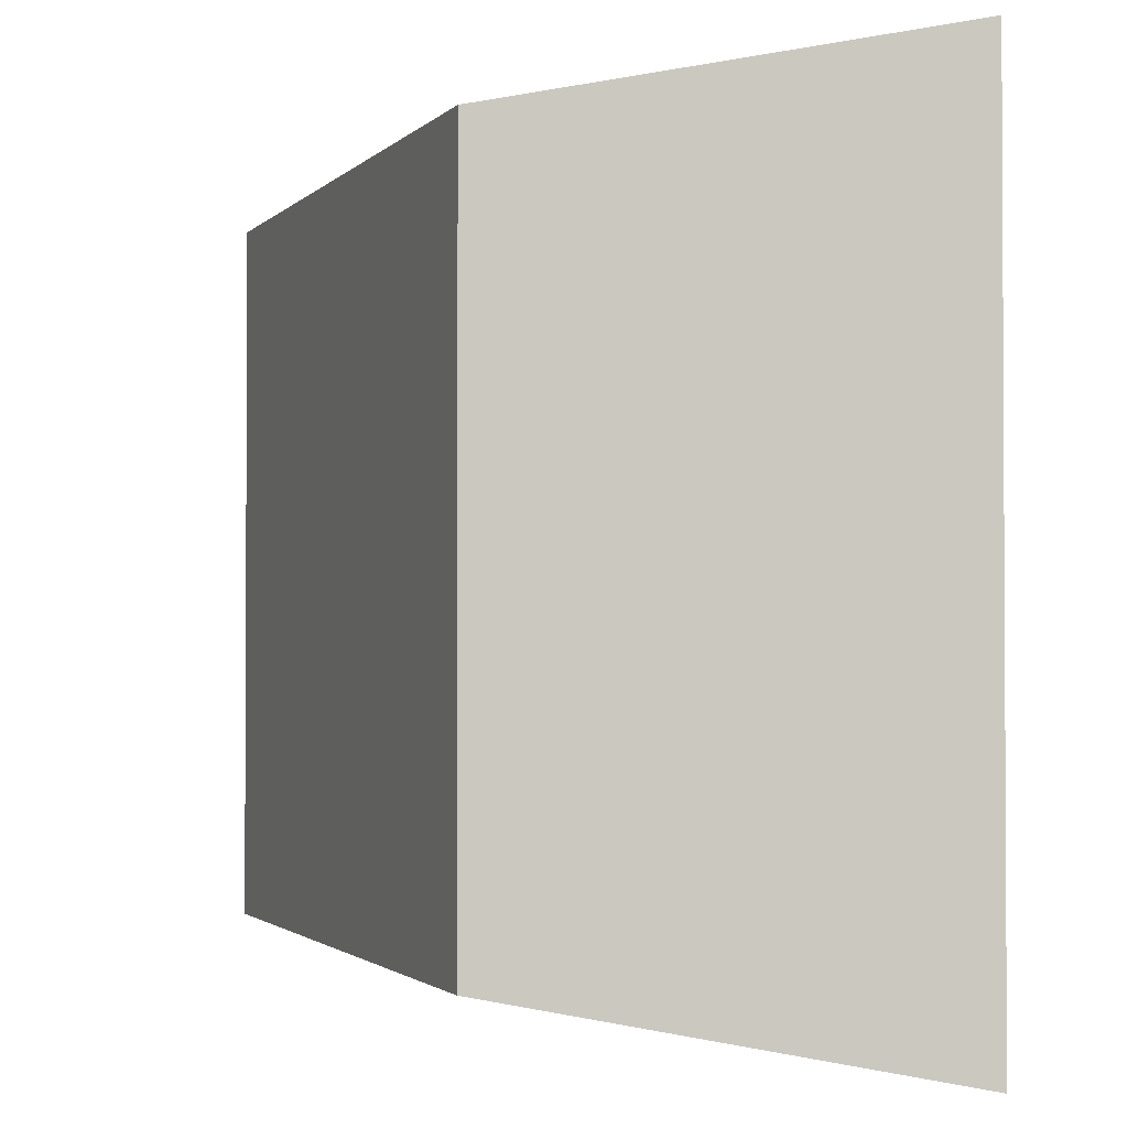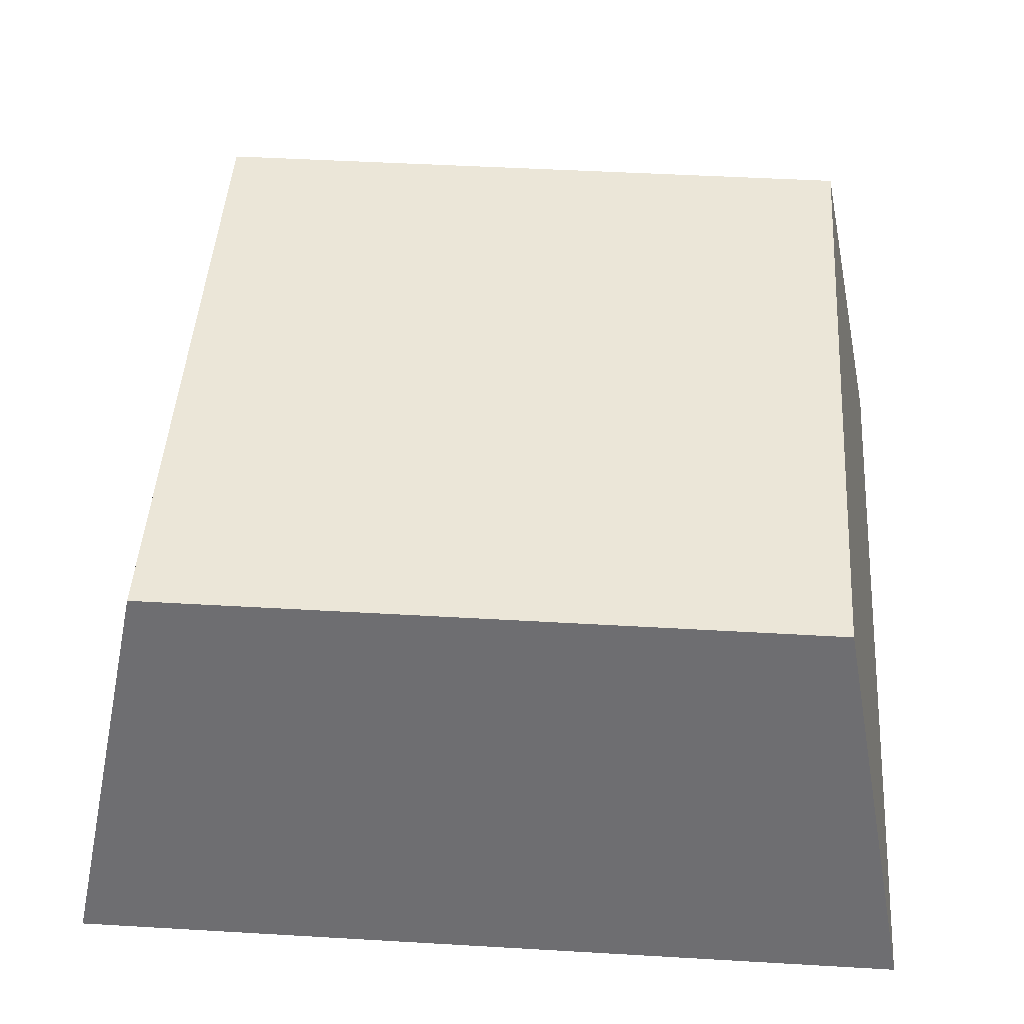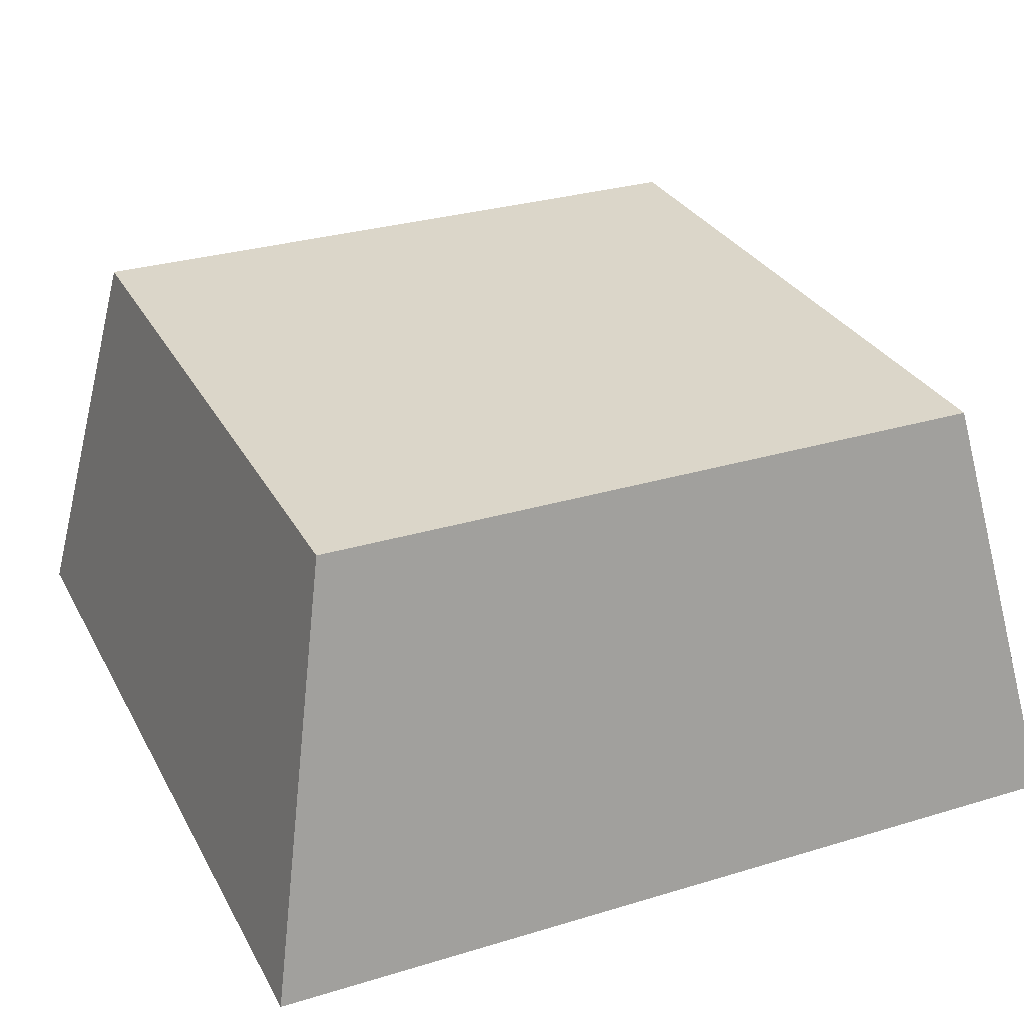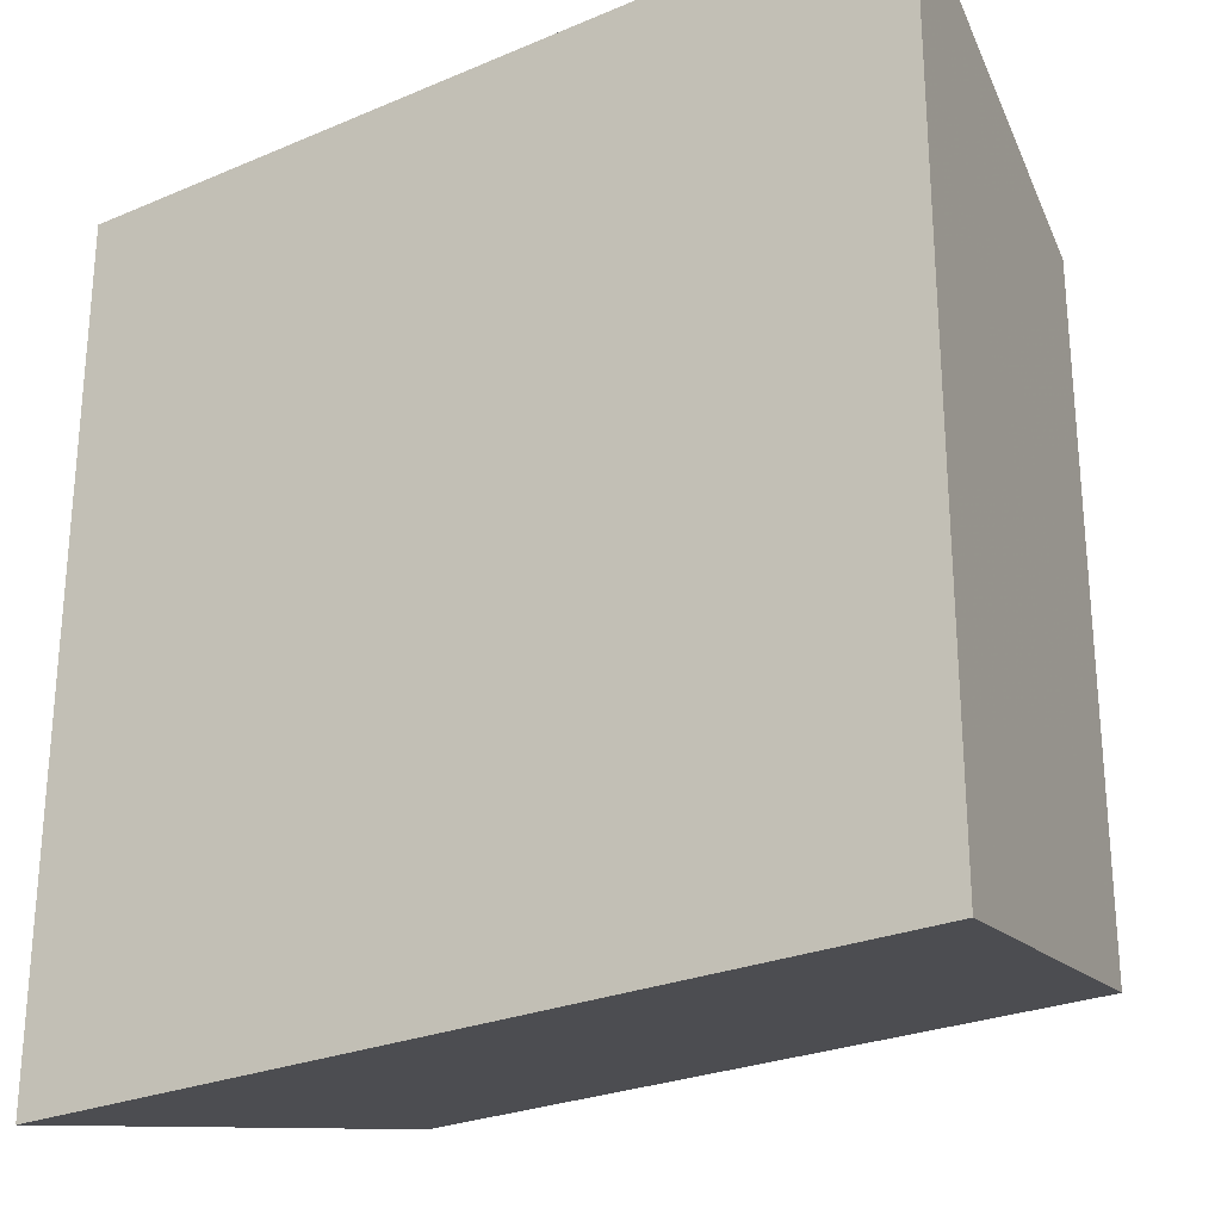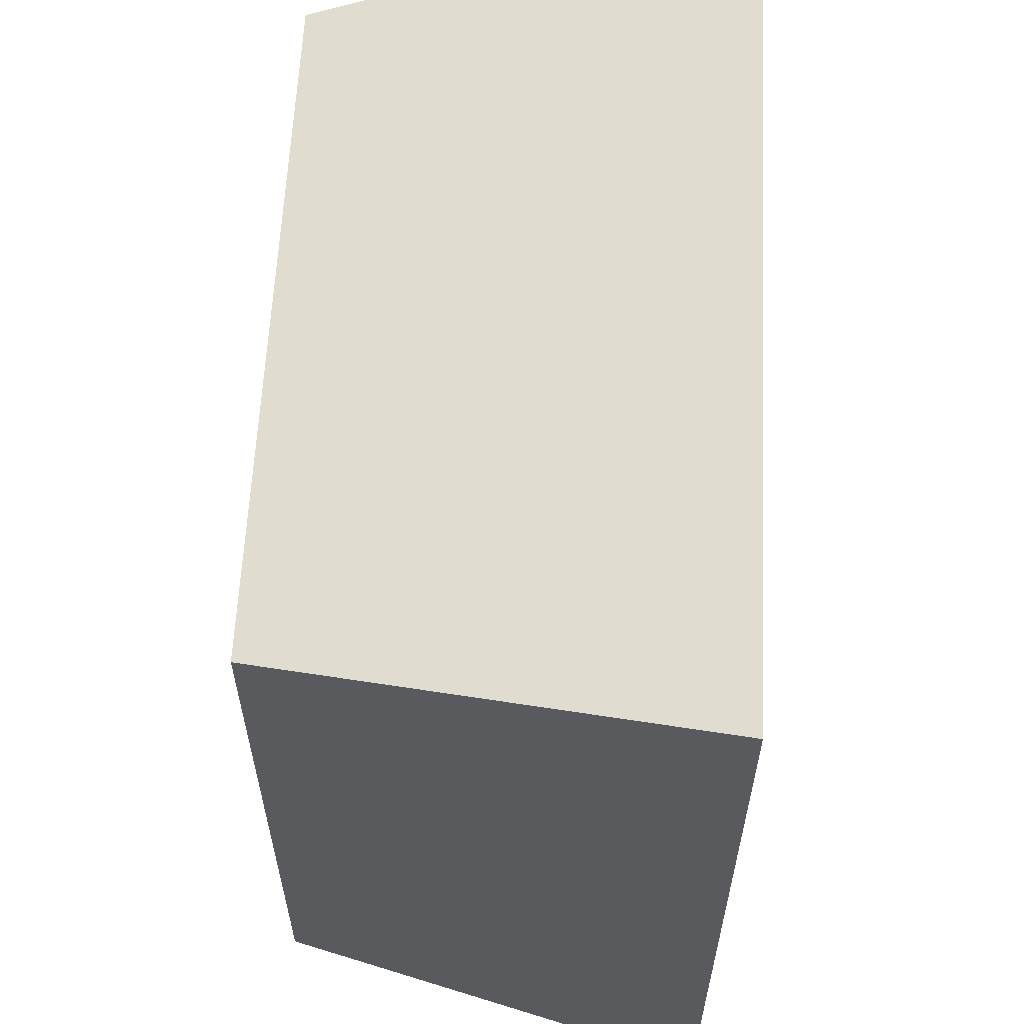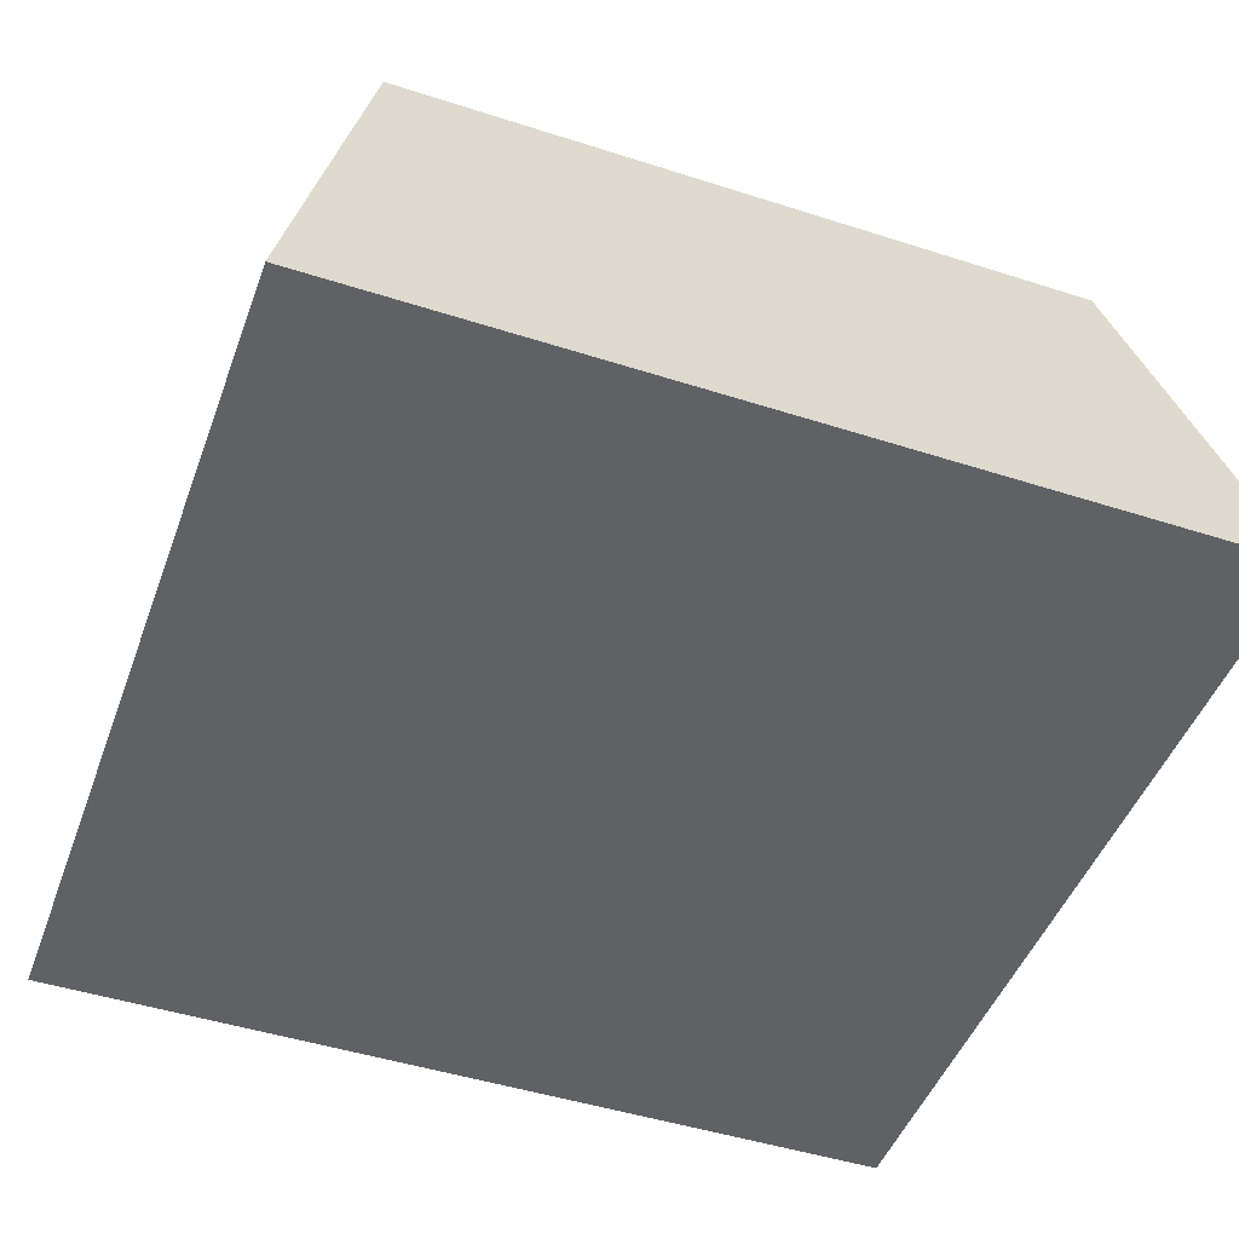
<metadata>
{"format":"obj","ext":"obj","renderer":"f3d","projection":"perspective","resolution":1024,"background":"white","views":[{"elev":-1.8,"azim":-110.3,"up":"+Z"},{"elev":46.5,"azim":93.8,"up":"+Y"},{"elev":29.8,"azim":-113.9,"up":"+Y"},{"elev":-26.2,"azim":33.8,"up":"+Z"},{"elev":60.9,"azim":-87.2,"up":"+Z"},{"elev":-47.5,"azim":160.1,"up":"+Y"}]}
</metadata>
<code>
v  -0.1563 0 0.1563
v  0.1563 0 0.1563
v  -0.1563 0 -0.1563
v  0.1563 0 -0.1563
v  -0.125 0.1563 0.125
v  0.125 0.1563 0.125
v  -0.125 0.1563 -0.125
v  0.125 0.1563 -0.125
v  -0.1563 0 0.1563
v  -0.1563 0 0.1563
v  0.1563 0 0.1563
v  0.1563 0 0.1563
v  -0.1563 0 -0.1563
v  -0.1563 0 -0.1563
v  0.1563 0 -0.1563
v  0.1563 0 -0.1563
v  -0.125 0.1563 0.125
v  -0.125 0.1563 0.125
v  0.125 0.1563 0.125
v  0.125 0.1563 0.125
v  -0.125 0.1563 -0.125
v  -0.125 0.1563 -0.125
v  0.125 0.1563 -0.125
v  0.125 0.1563 -0.125
g health_023
f 10 14 4
f 4 2 10
f 17 19 23
f 23 21 17
f 1 12 20
f 20 5 1
f 11 16 24
f 24 6 11
f 15 13 22
f 22 8 15
f 3 9 18
f 18 7 3

</code>
